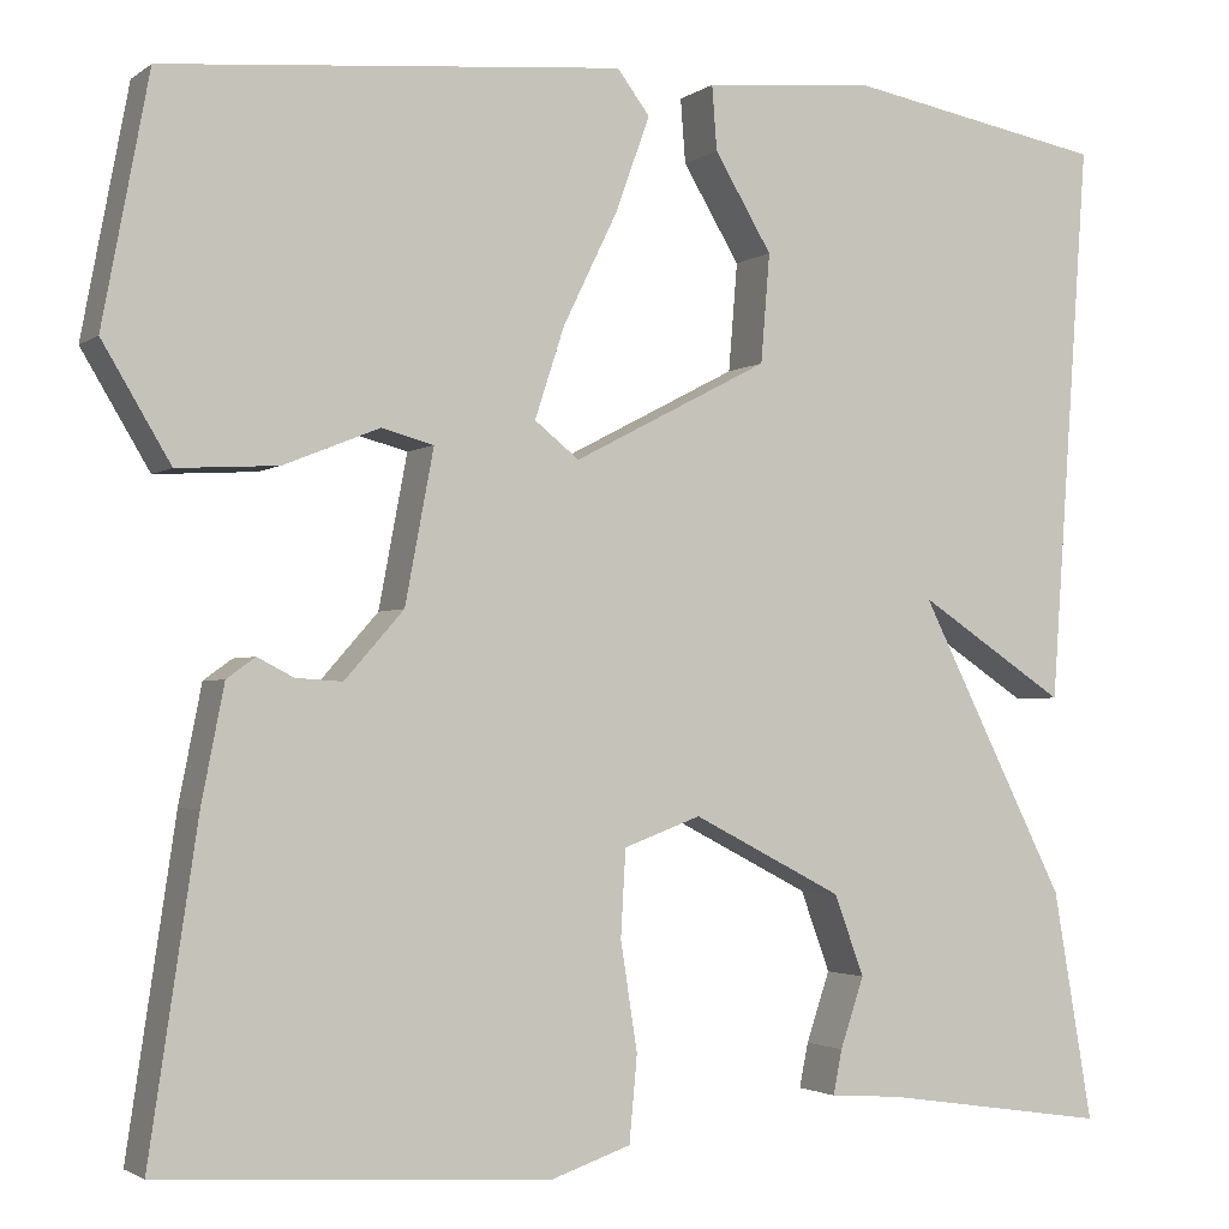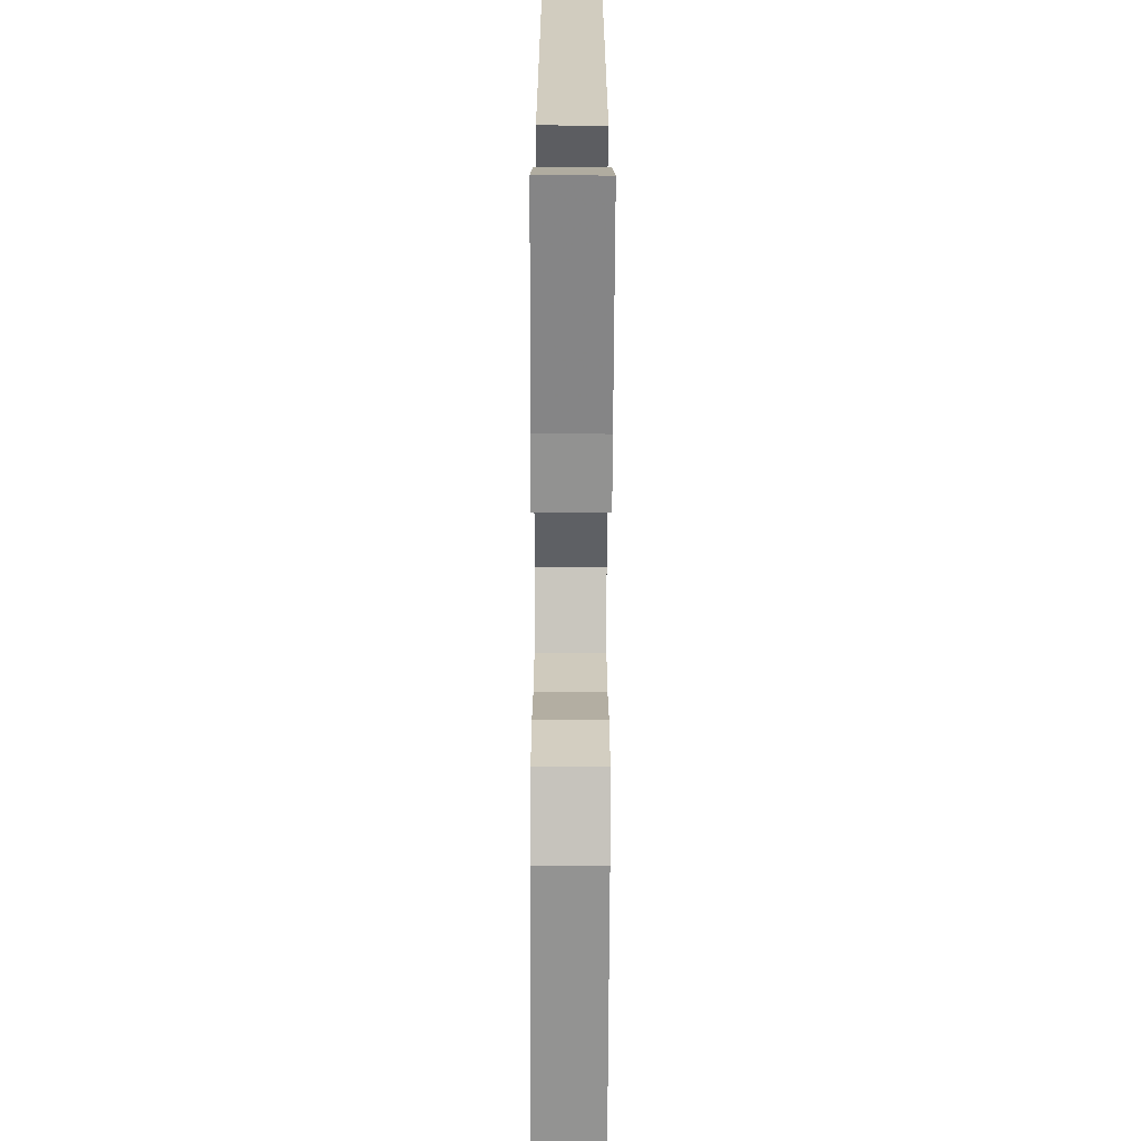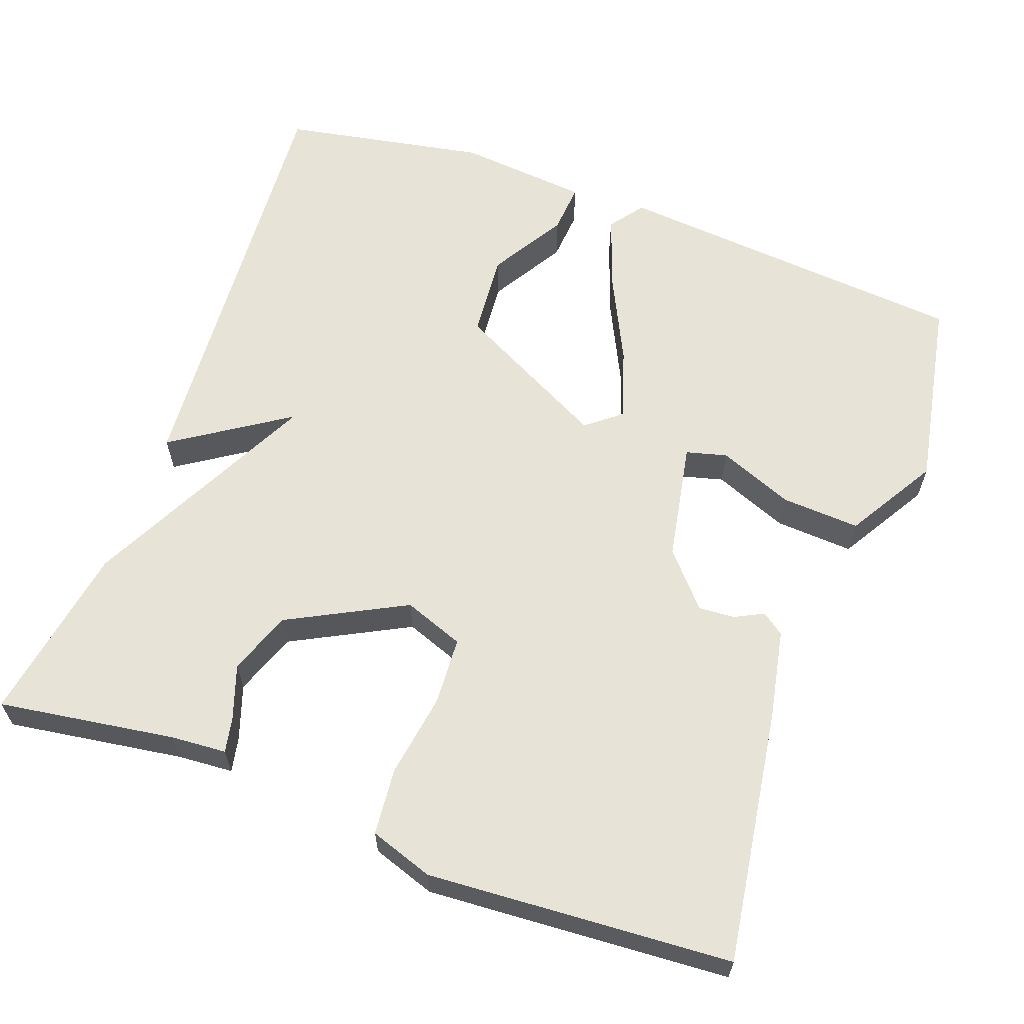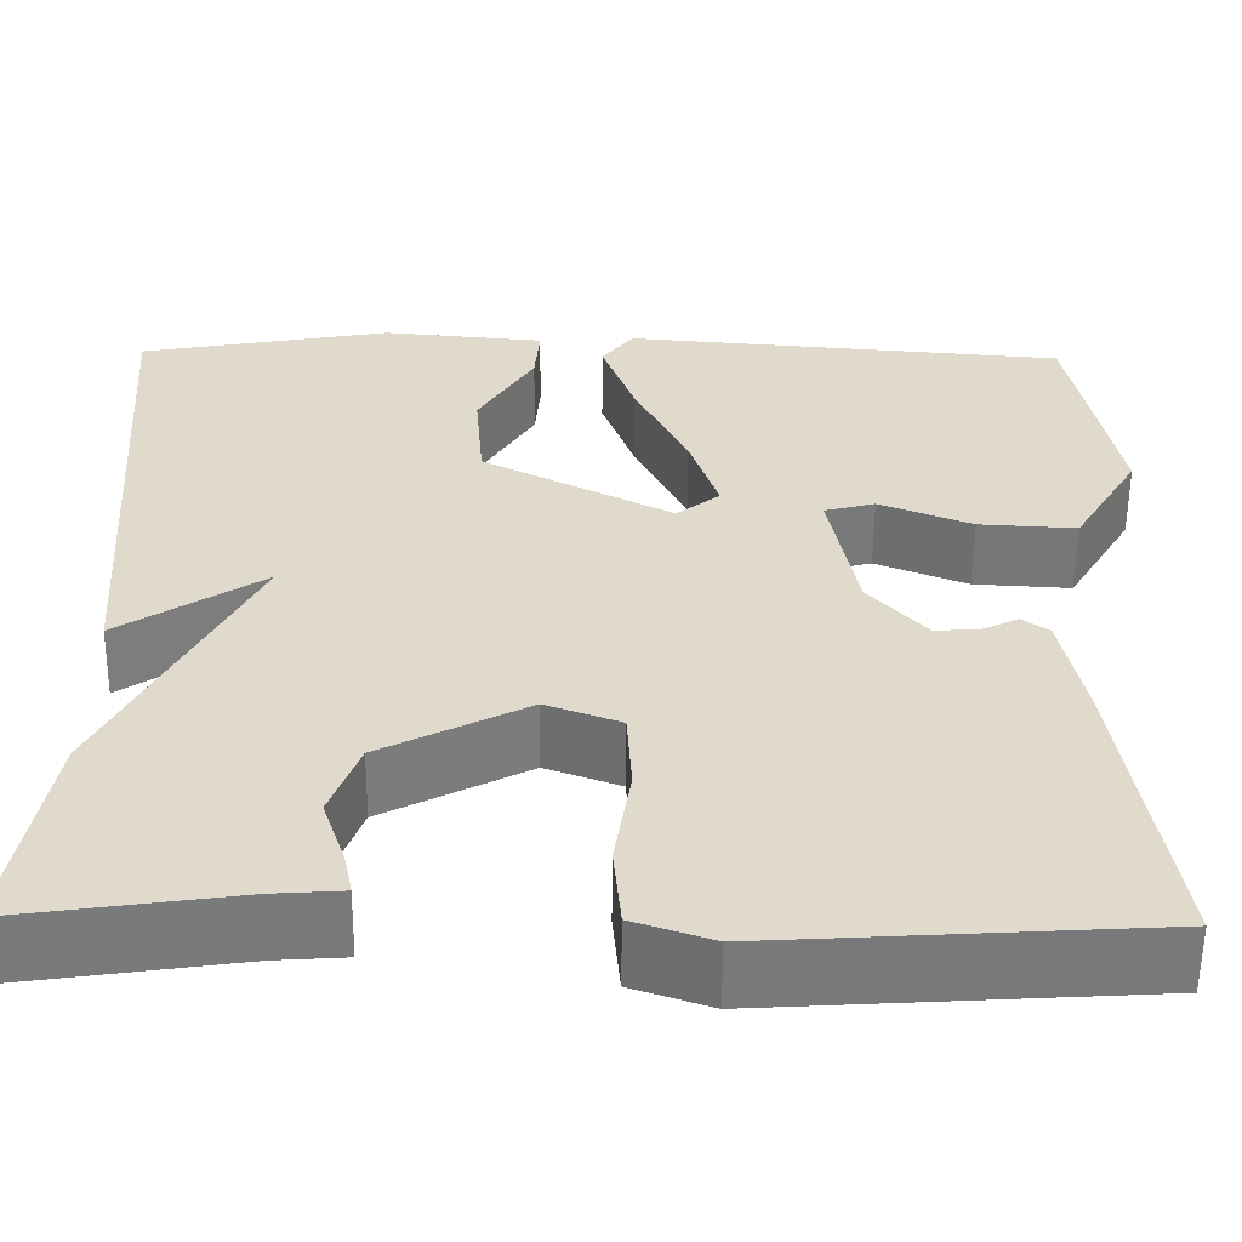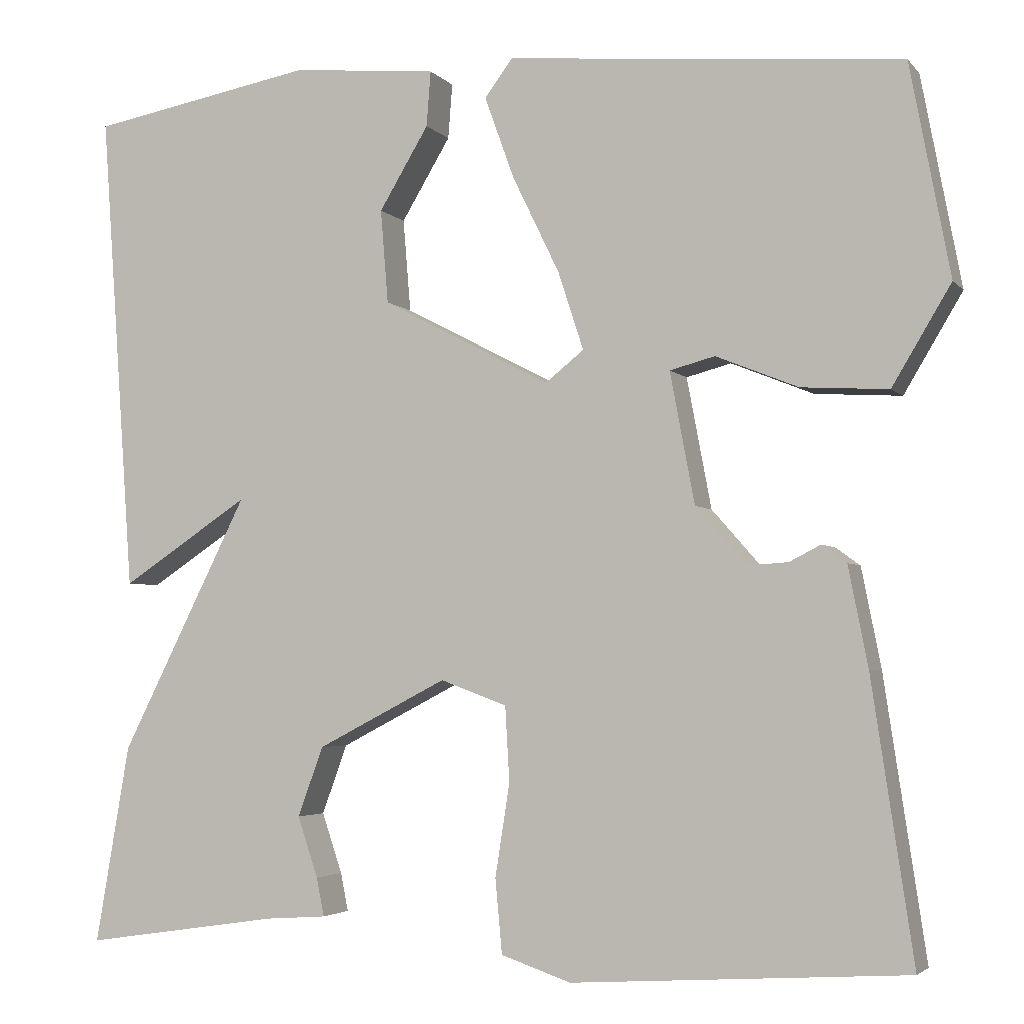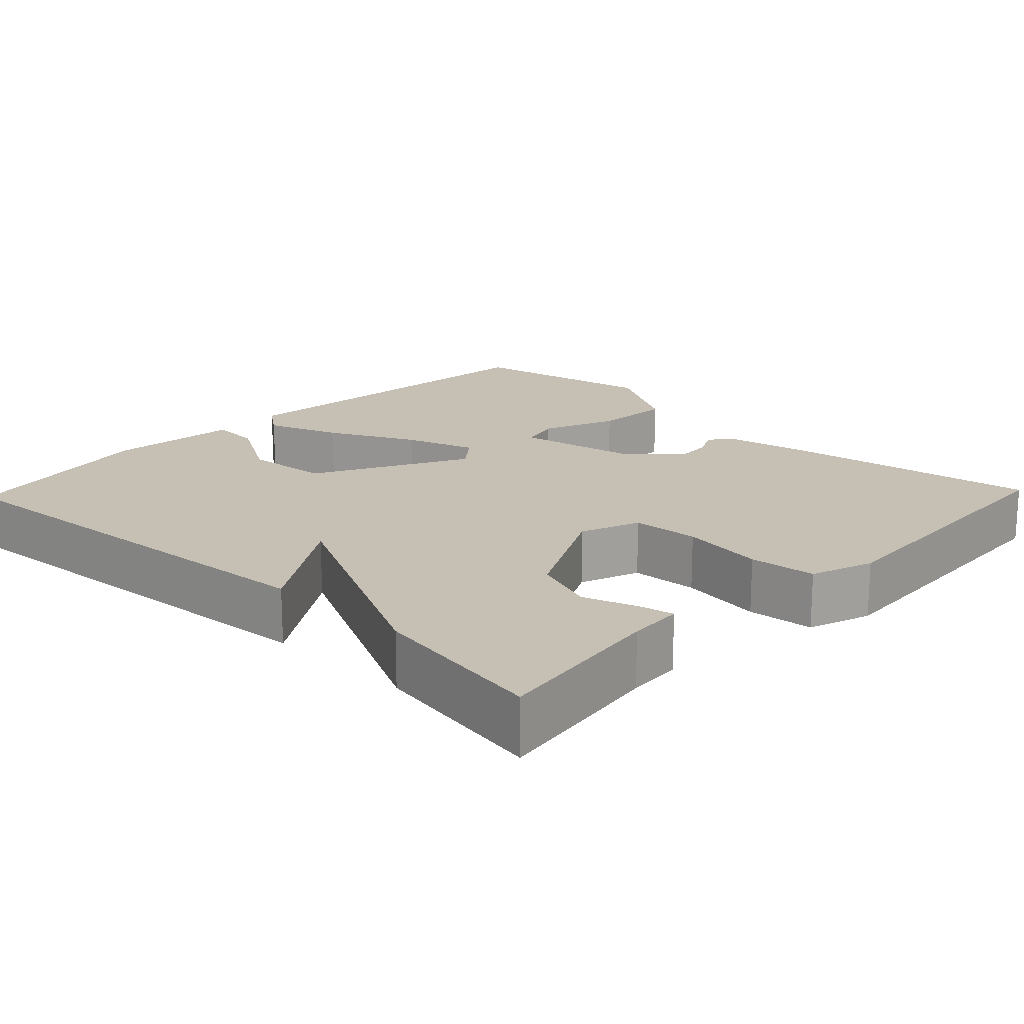
<metadata>
{"format":"obj","ext":"obj","renderer":"f3d","projection":"perspective","resolution":1024,"background":"white","views":[{"elev":-2.3,"azim":-24.9,"up":"+Z"},{"elev":-70.3,"azim":89.8,"up":"+Z"},{"elev":62.2,"azim":-160.0,"up":"+Y"},{"elev":-57.6,"azim":179.5,"up":"+Z"},{"elev":-3.6,"azim":-160.0,"up":"+Z"},{"elev":18.1,"azim":133.7,"up":"+Y"}]}
</metadata>
<code>
v -0.5 0.07 -0.5
v -0.451 0.07 -0.172
v -0.428 0.07 -0.055
v -0.399 0.07 -0.034
v -0.362 0.07 -0.053
v -0.315 0.07 -0.056
v -0.255 0.07 0.012
v -0.226 0.07 0.166
v -0.279 0.07 0.18
v -0.376 0.07 0.141
v -0.478 0.07 0.135
v -0.547 0.07 0.251
v -0.5 0.07 0.5
v -0.036 0.07 0.54
v -0.003 0.07 0.496
v -0.038 0.07 0.399
v -0.093 0.07 0.286
v -0.123 0.07 0.194
v -0.078 0.07 0.158
v 0.12 0.07 0.261
v 0.129 0.07 0.371
v 0.071 0.07 0.468
v 0.066 0.07 0.533
v 0.236 0.07 0.549
v 0.5 0.07 0.5
v 0.46 0.07 -0.067
v 0.31 0.07 0.032
v 0.46 0.07 -0.267
v 0.5 0.07 -0.5
v 0.271 0.07 -0.466
v 0.199 0.07 -0.461
v 0.208 0.07 -0.416
v 0.232 0.07 -0.345
v 0.202 0.07 -0.263
v 0.05 0.07 -0.184
v -0.028 0.07 -0.213
v -0.033 0.07 -0.301
v -0.016 0.07 -0.41
v -0.024 0.07 -0.497
v -0.106 0.07 -0.525
v -0.5 0 -0.5
v -0.451 0 -0.172
v -0.428 0 -0.055
v -0.399 0 -0.034
v -0.362 0 -0.053
v -0.315 0 -0.056
v -0.255 0 0.012
v -0.226 0 0.166
v -0.279 0 0.18
v -0.376 0 0.141
v -0.478 0 0.135
v -0.547 0 0.251
v -0.5 0 0.5
v -0.036 0 0.54
v -0.003 0 0.496
v -0.038 0 0.399
v -0.093 0 0.286
v -0.123 0 0.194
v -0.078 0 0.158
v 0.12 0 0.261
v 0.129 0 0.371
v 0.071 0 0.468
v 0.066 0 0.533
v 0.236 0 0.549
v 0.5 0 0.5
v 0.46 0 -0.067
v 0.31 0 0.032
v 0.46 0 -0.267
v 0.5 0 -0.5
v 0.271 0 -0.466
v 0.199 0 -0.461
v 0.208 0 -0.416
v 0.232 0 -0.345
v 0.202 0 -0.263
v 0.05 0 -0.184
v -0.028 0 -0.213
v -0.033 0 -0.301
v -0.016 0 -0.41
v -0.024 0 -0.497
v -0.106 0 -0.525
f 3 4 5
f 2 3 5
f 1 2 5
f 40 1 5
f 39 40 5
f 38 39 5
f 37 38 5
f 36 37 5 6
f 35 36 6 7
f 34 35 7 8
f 30 31 32 33
f 29 30 33
f 28 29 33
f 27 28 33
f 27 33 34
f 25 26 27
f 24 25 27
f 23 24 27
f 21 22 23
f 21 23 27
f 20 21 27 34
f 15 16 17
f 14 15 17
f 13 14 17
f 12 13 17
f 11 12 17
f 10 11 17
f 9 10 17
f 8 9 17 18
f 34 8 18 19
f 19 20 34
f 45 44 43
f 45 43 42
f 45 42 41
f 45 41 80
f 45 80 79
f 45 79 78
f 45 78 77
f 46 45 77 76
f 47 46 76 75
f 48 47 75 74
f 73 72 71 70
f 73 70 69
f 73 69 68
f 73 68 67
f 74 73 67
f 67 66 65
f 67 65 64
f 67 64 63
f 63 62 61
f 67 63 61
f 74 67 61 60
f 57 56 55
f 57 55 54
f 57 54 53
f 57 53 52
f 57 52 51
f 57 51 50
f 57 50 49
f 58 57 49 48
f 59 58 48 74
f 74 60 59
f 1 41 42 2
f 2 42 43 3
f 3 43 44 4
f 4 44 45 5
f 5 45 46 6
f 6 46 47 7
f 7 47 48 8
f 8 48 49 9
f 9 49 50 10
f 10 50 51 11
f 11 51 52 12
f 12 52 53 13
f 13 53 54 14
f 14 54 55 15
f 15 55 56 16
f 16 56 57 17
f 17 57 58 18
f 18 58 59 19
f 19 59 60 20
f 20 60 61 21
f 21 61 62 22
f 22 62 63 23
f 23 63 64 24
f 24 64 65 25
f 25 65 66 26
f 26 66 67 27
f 27 67 68 28
f 28 68 69 29
f 29 69 70 30
f 30 70 71 31
f 31 71 72 32
f 32 72 73 33
f 33 73 74 34
f 34 74 75 35
f 35 75 76 36
f 36 76 77 37
f 37 77 78 38
f 38 78 79 39
f 39 79 80 40
f 40 80 41 1

</code>
